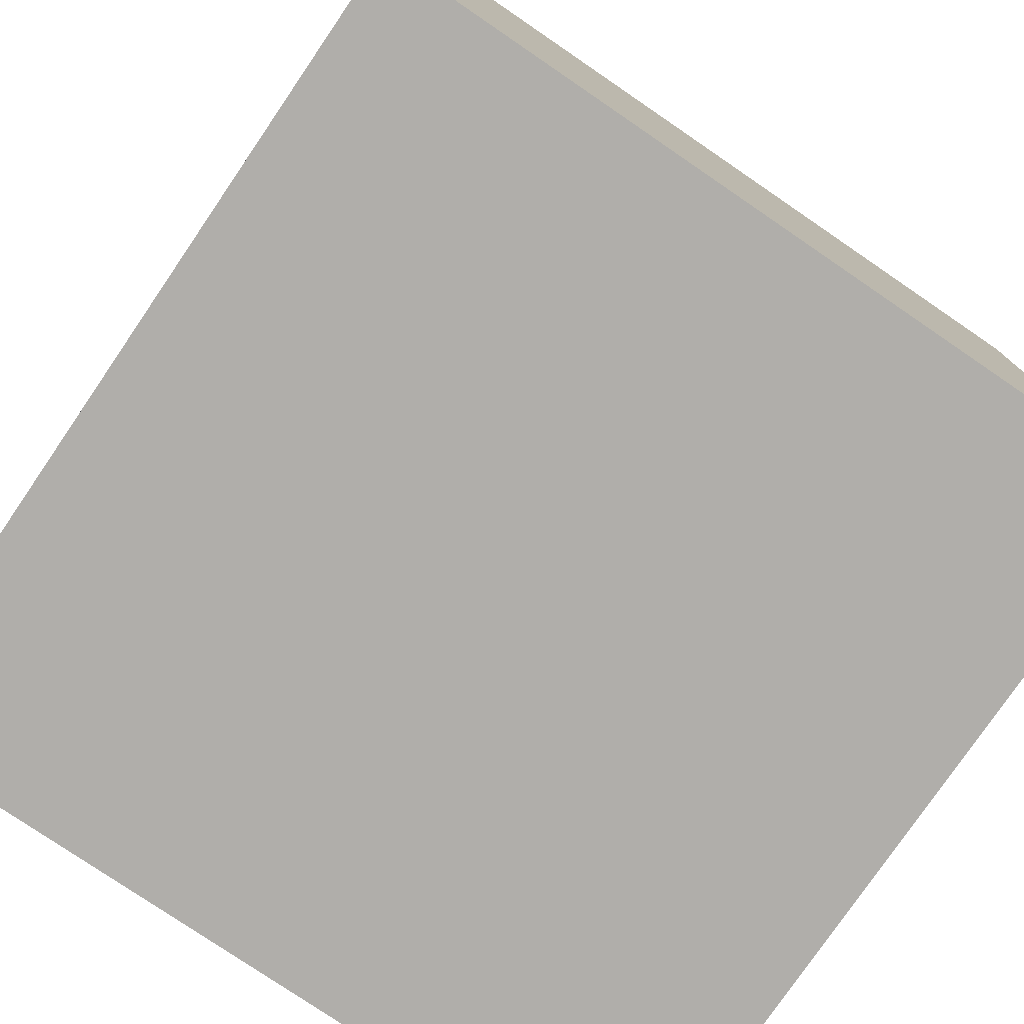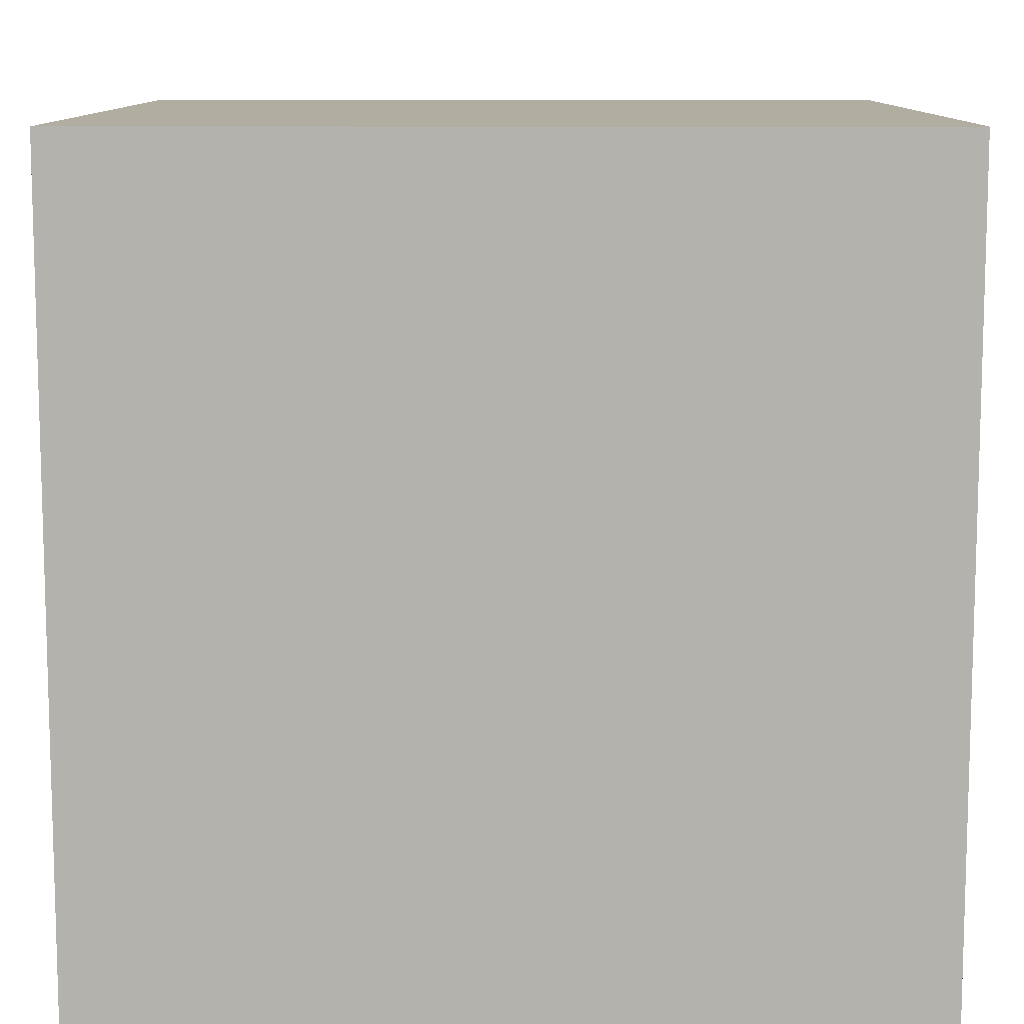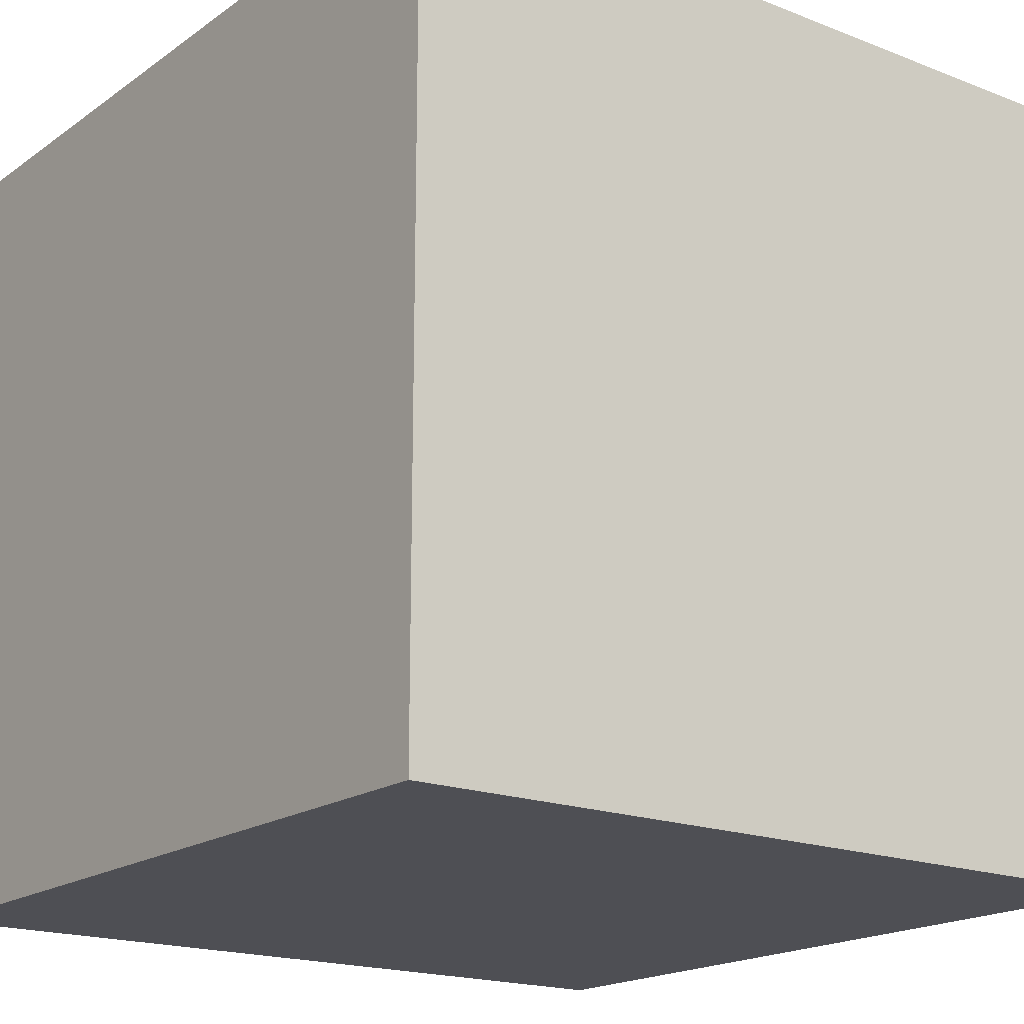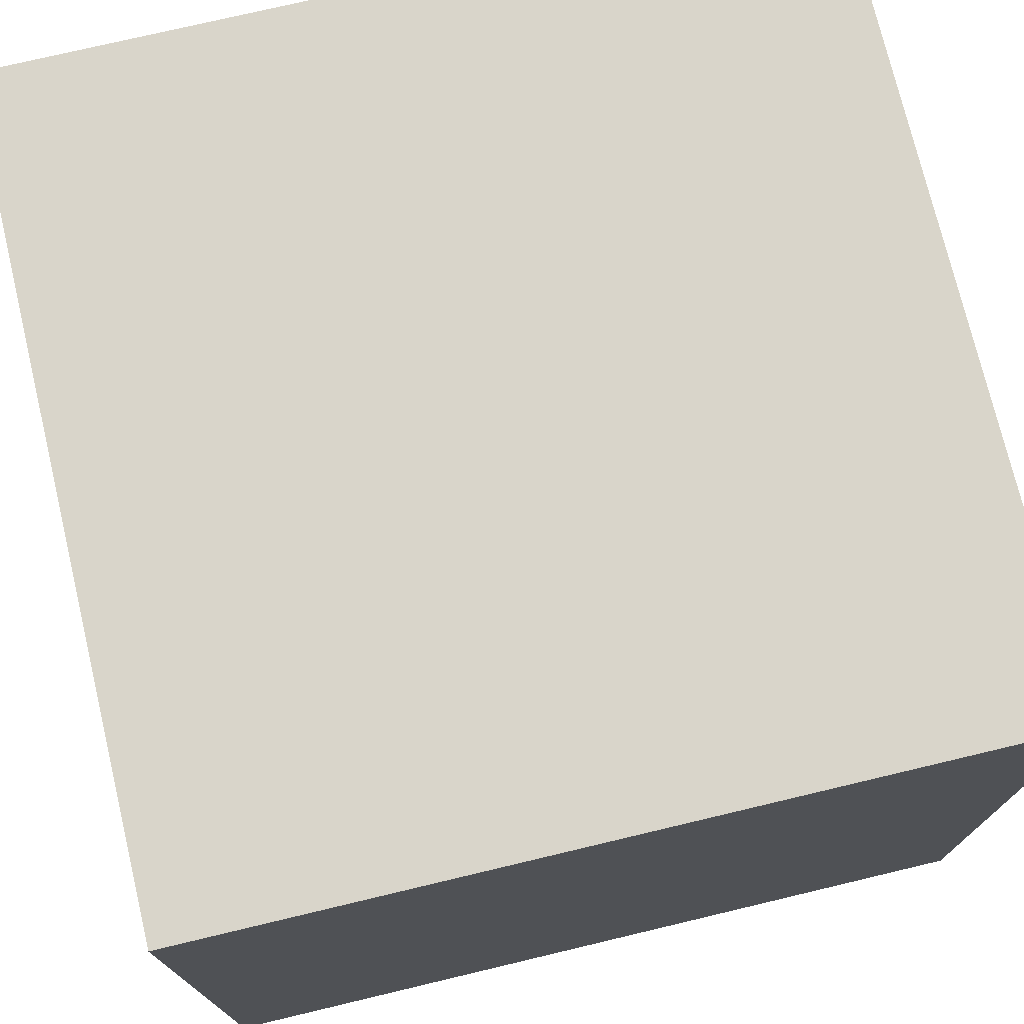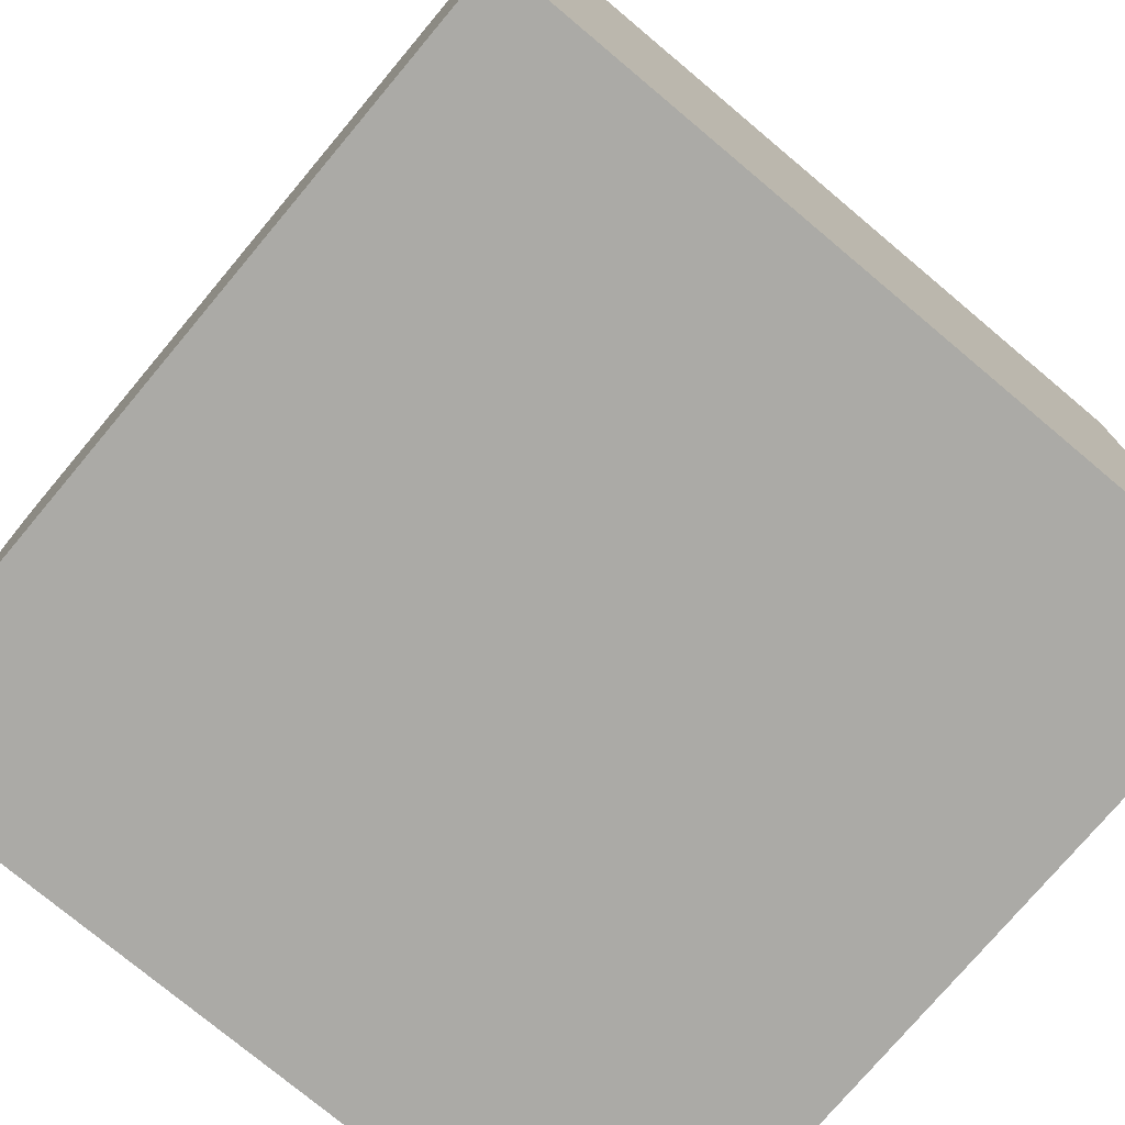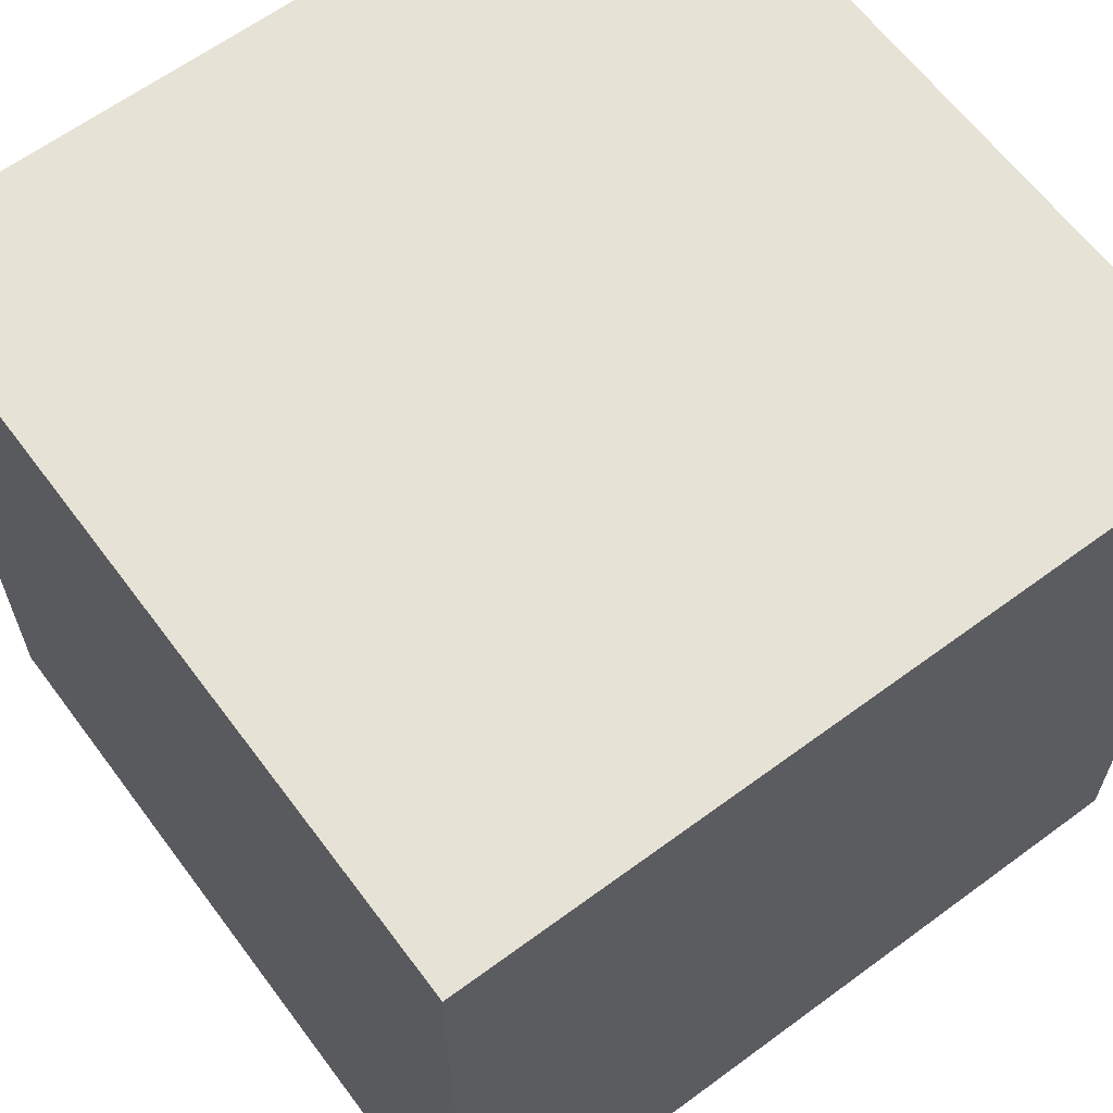
<metadata>
{"format":"obj","ext":"obj","renderer":"f3d","projection":"perspective","resolution":1024,"background":"white","views":[{"elev":-77.8,"azim":145.7,"up":"+Z"},{"elev":10.4,"azim":-89.7,"up":"+Z"},{"elev":-18.3,"azim":-37.0,"up":"+Y"},{"elev":74.6,"azim":-13.4,"up":"+Y"},{"elev":-75.8,"azim":-40.0,"up":"+Z"},{"elev":63.2,"azim":143.3,"up":"+Z"}]}
</metadata>
<code>
o Cube
v 1 -1 -1
v 1 -1 1
v -1 -1 1
v -1 -1 -1
v 1 1 -1
v 1 1 1
v -1 1 1
v -1 1 -1
f 1 2 4
f 5 8 6
f 1 5 2
f 2 6 3
f 3 7 4
f 5 1 8
f 2 3 4
f 8 7 6
f 5 6 2
f 6 7 3
f 7 8 4
f 1 4 8
o Cube 2
v 1 -1 -1
v 1 -1 1
v -1 -1 1
v -1 -1 -1
v 1 1 -1
v 1 1 1
v -1 1 1
v -1 1 -1
f 1 2 4
f 5 8 6
f 1 5 2
f 2 6 3
f 3 7 4
f 5 1 8
f 2 3 4
f 8 7 6
f 5 6 2
f 6 7 3
f 7 8 4
f 1 4 8

</code>
